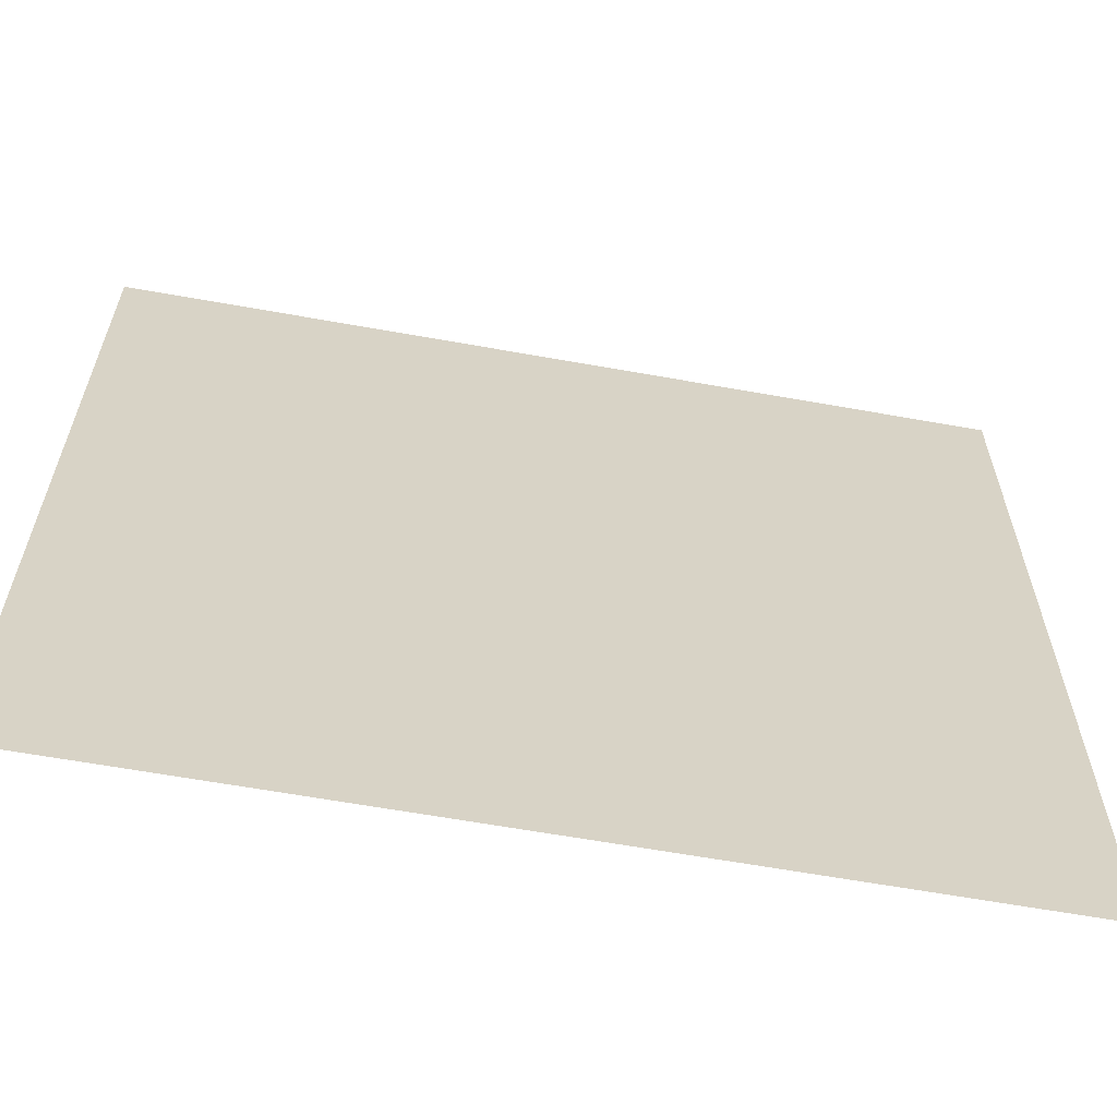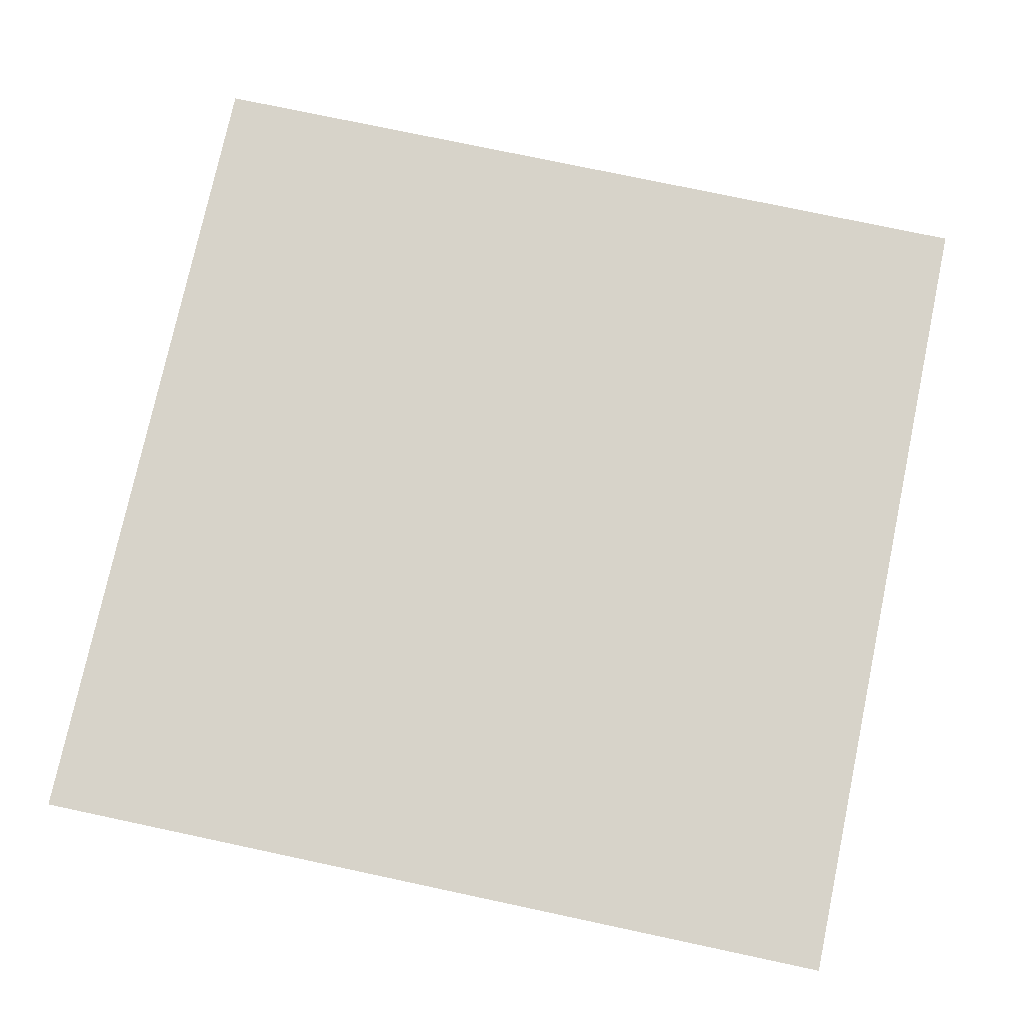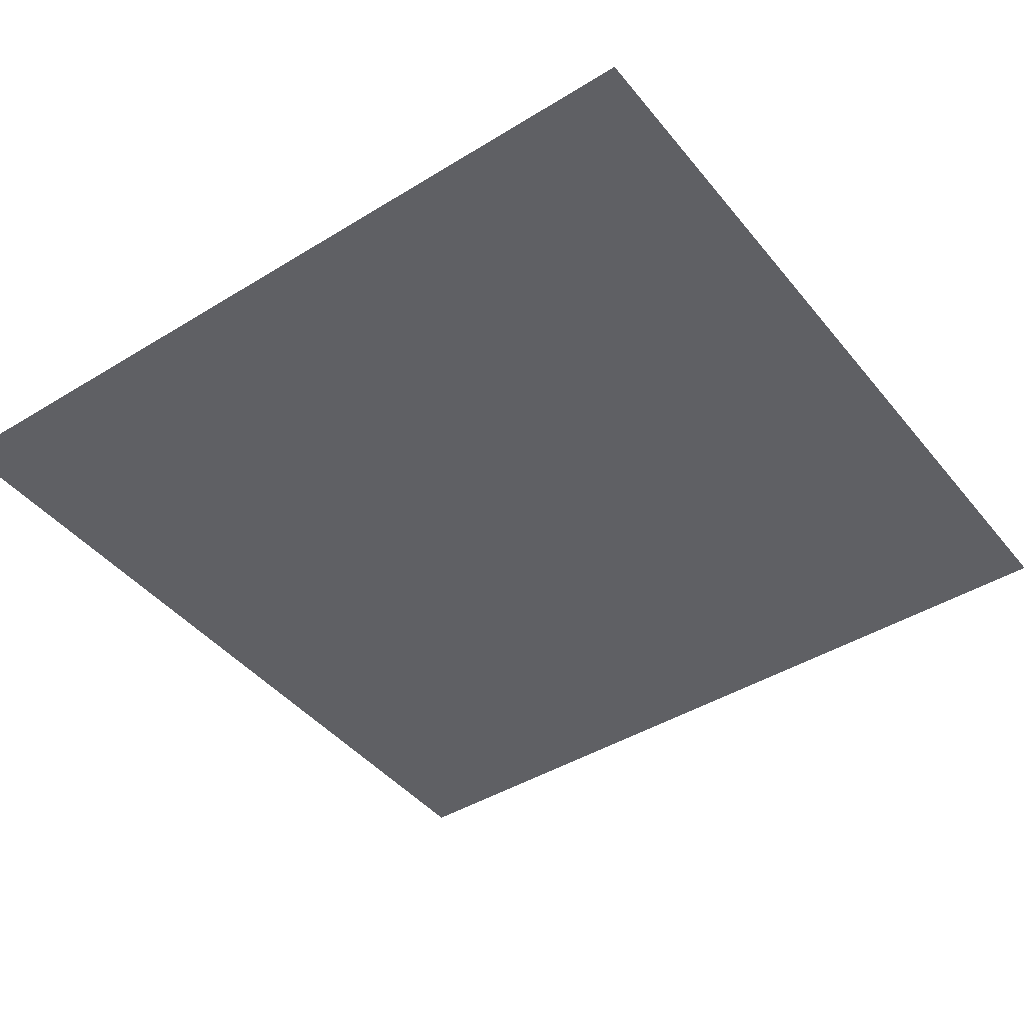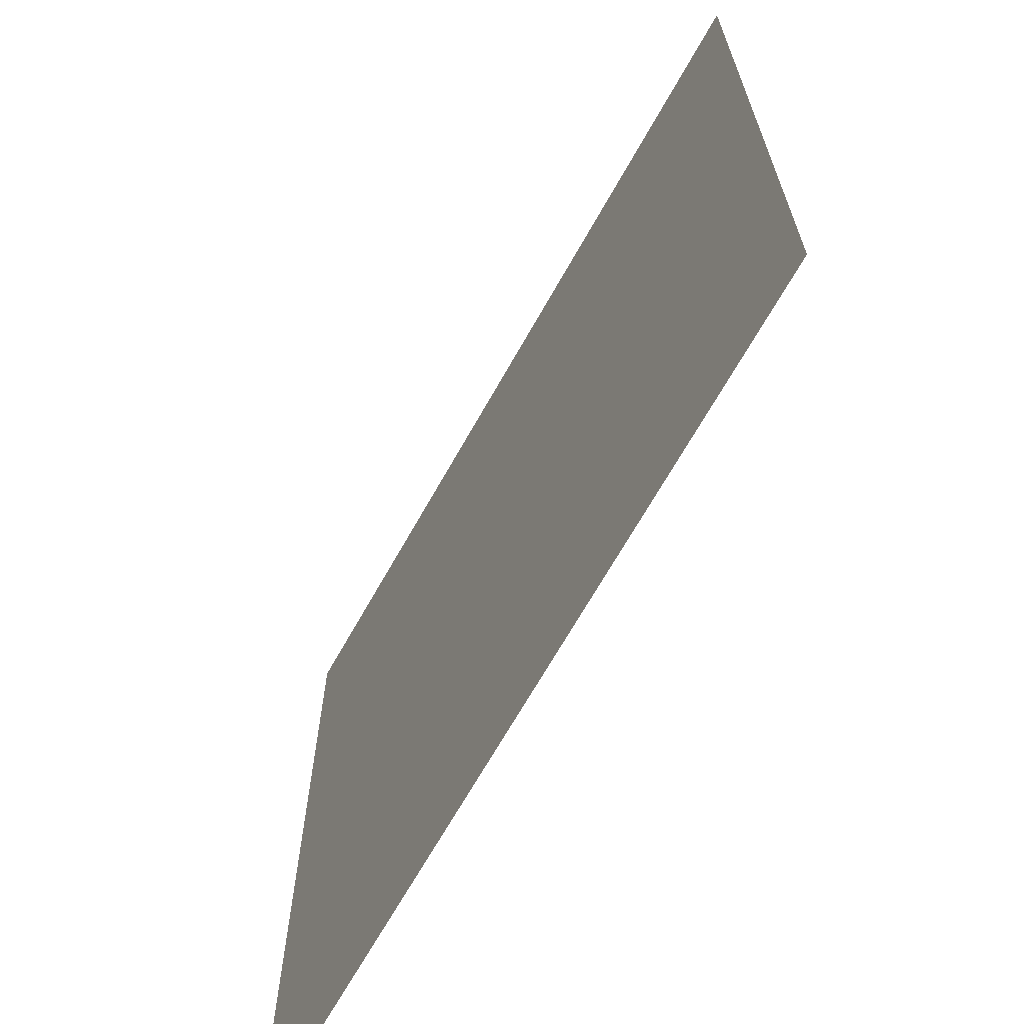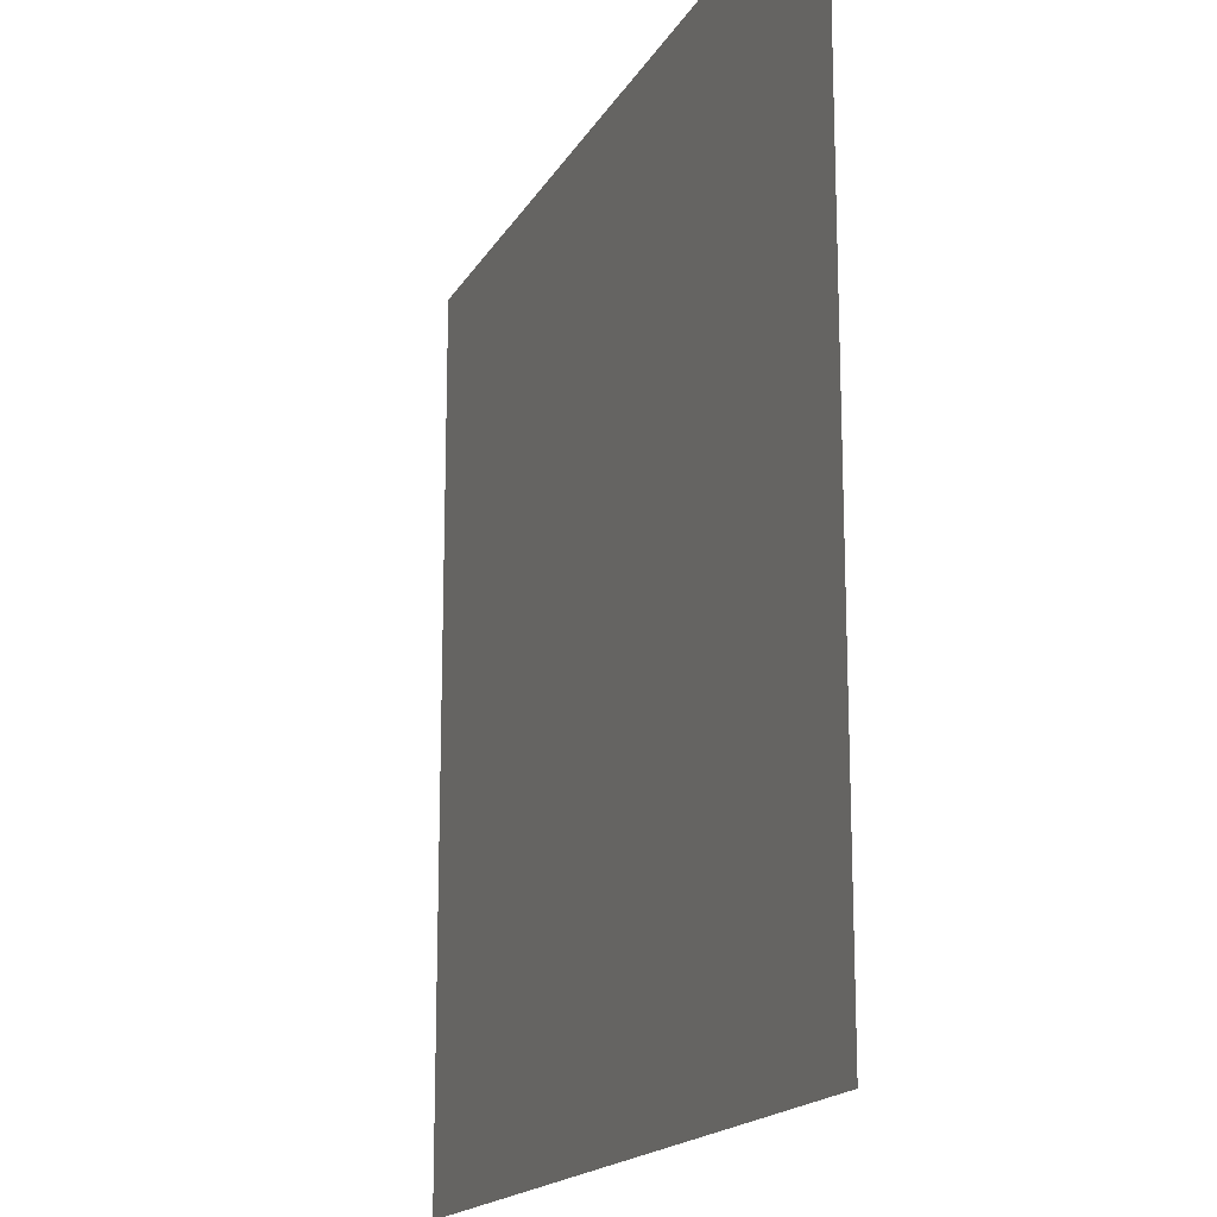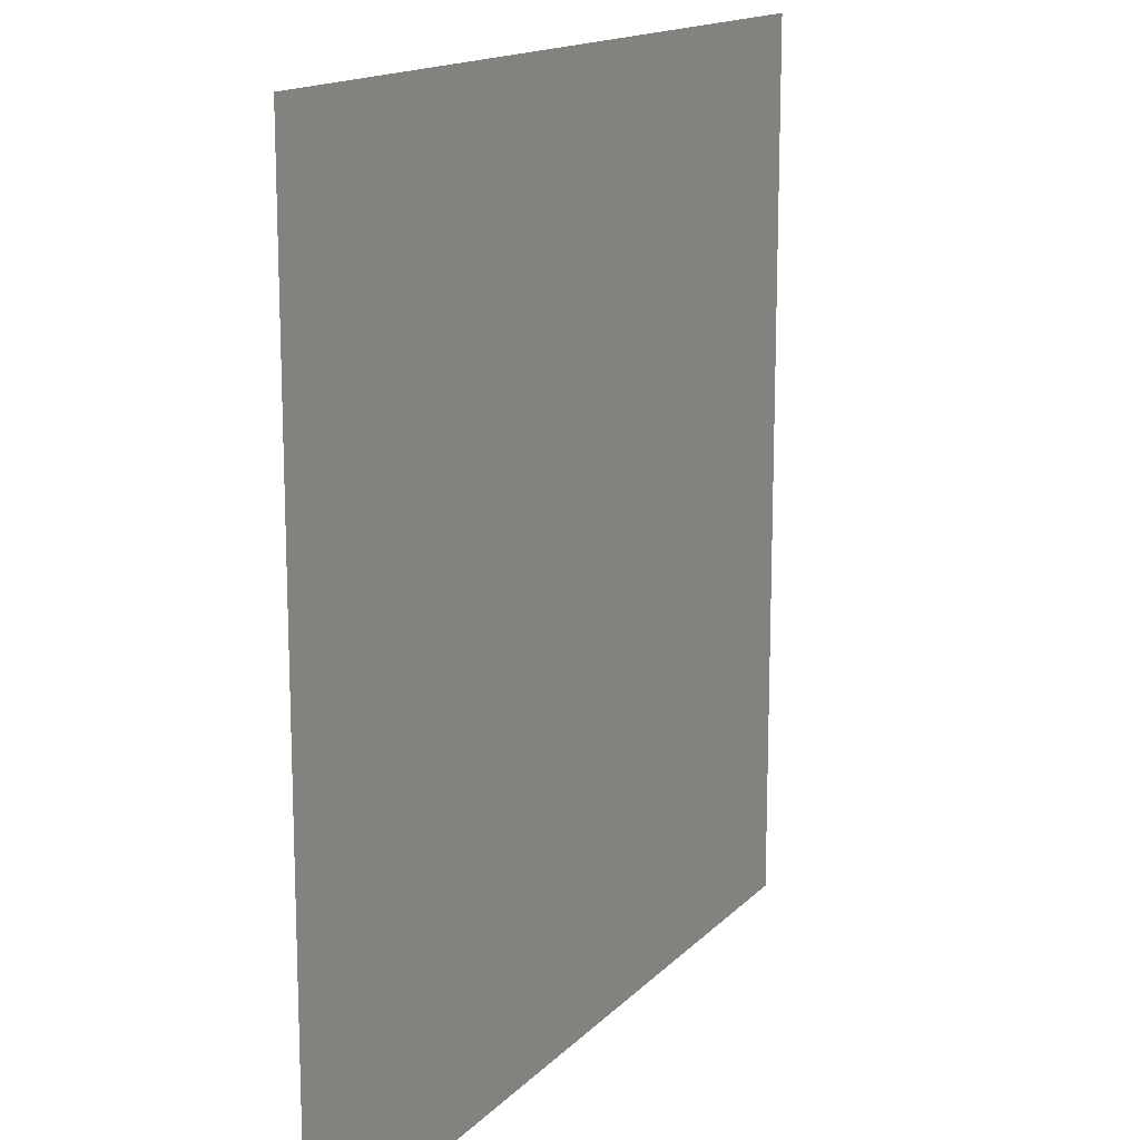
<metadata>
{"format":"obj","ext":"obj","renderer":"f3d","projection":"perspective","resolution":1024,"background":"white","views":[{"elev":-62.8,"azim":169.7,"up":"+Y"},{"elev":76.2,"azim":-78.0,"up":"+Z"},{"elev":-43.4,"azim":-54.0,"up":"+Z"},{"elev":-67.7,"azim":-119.3,"up":"+Y"},{"elev":-17.1,"azim":69.3,"up":"+Y"},{"elev":15.0,"azim":-62.9,"up":"+Y"}]}
</metadata>
<code>
v -69.6 -25.6 0
v -70.4 -25.6 0
v -70.4 -24.8 0
v -69.6 -24.8 0
g Map_mesh_0003
f 1 2 3 4

</code>
